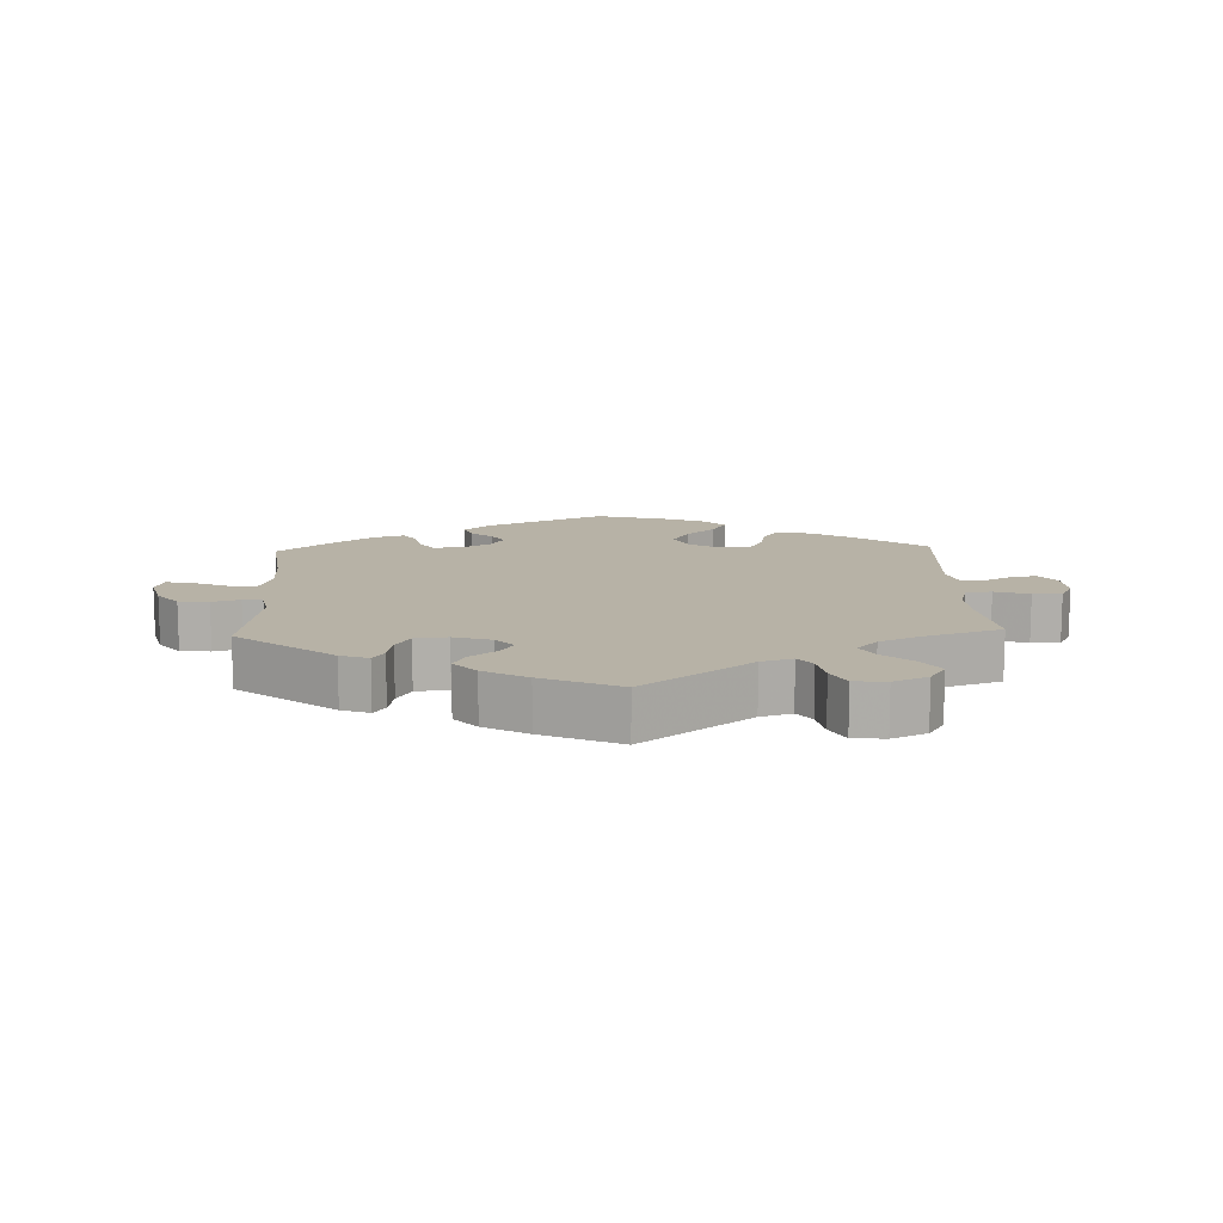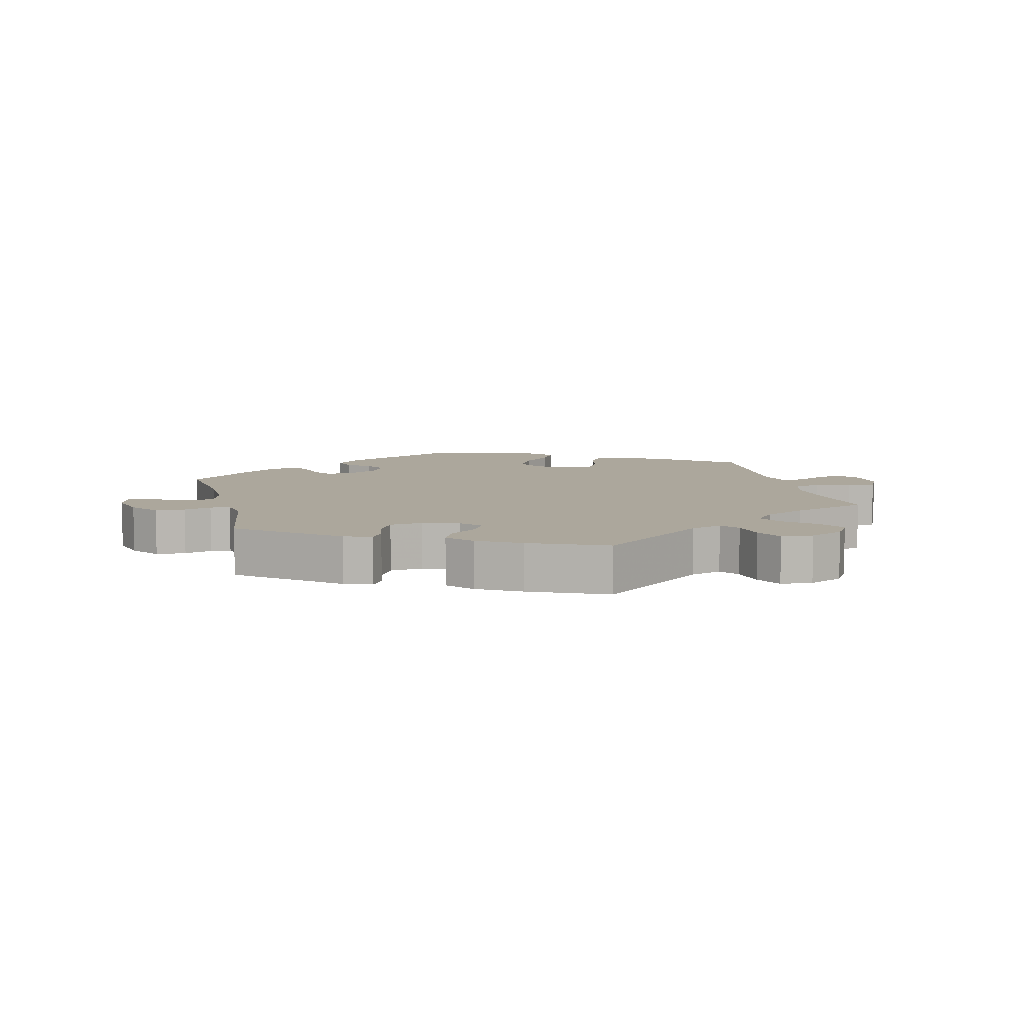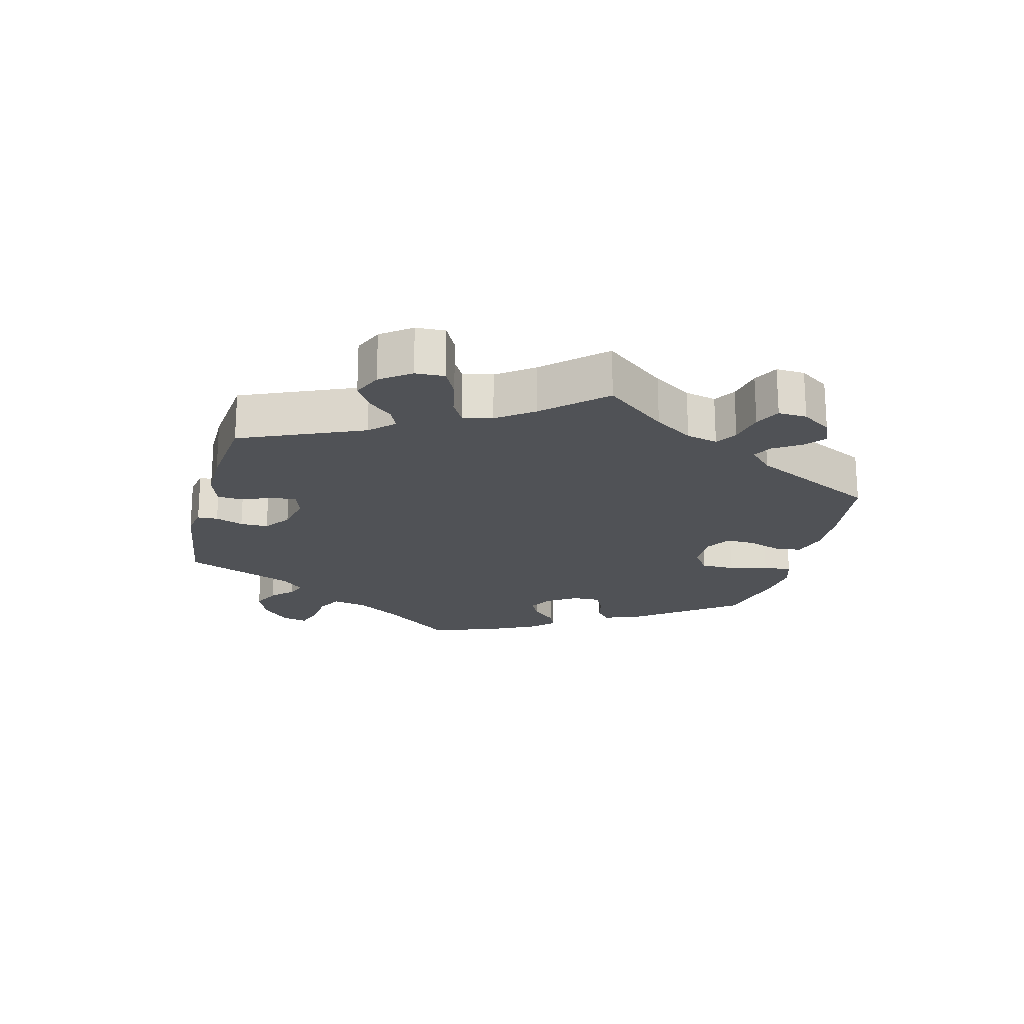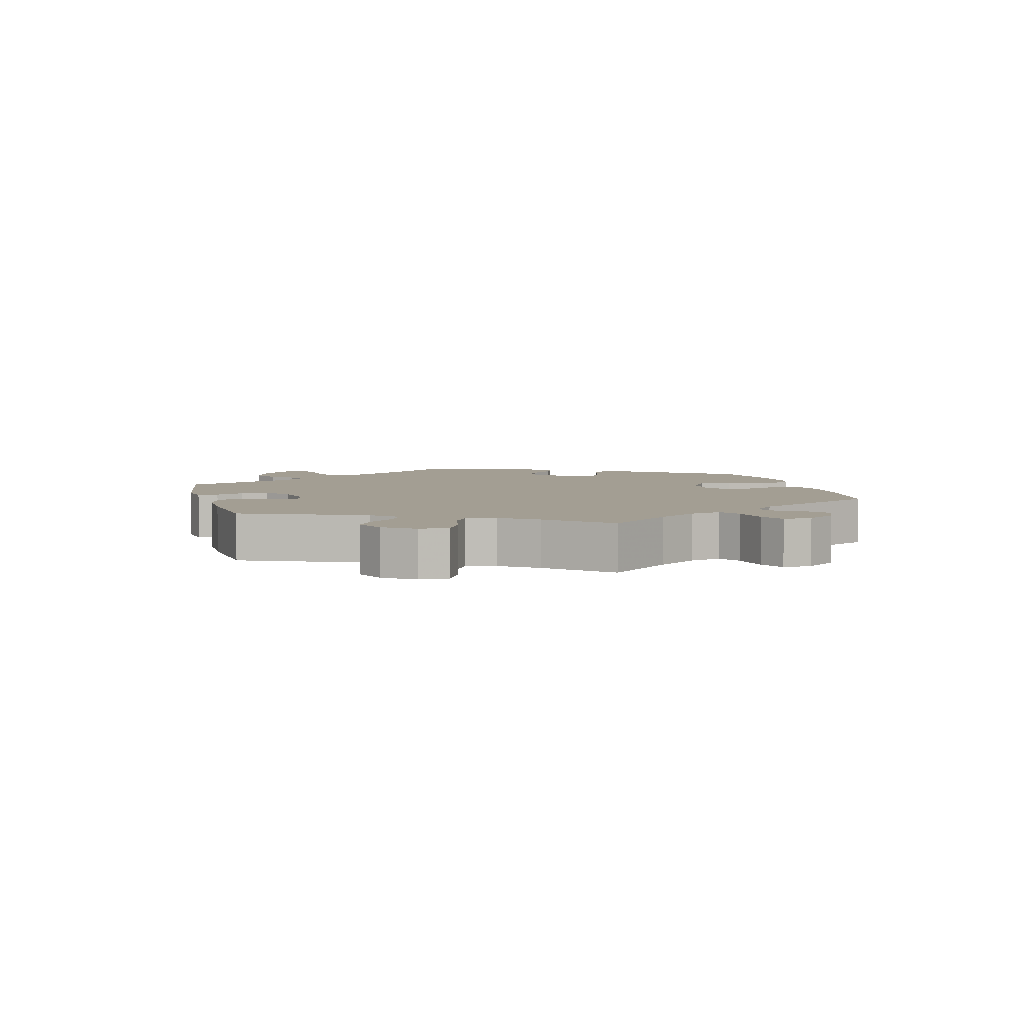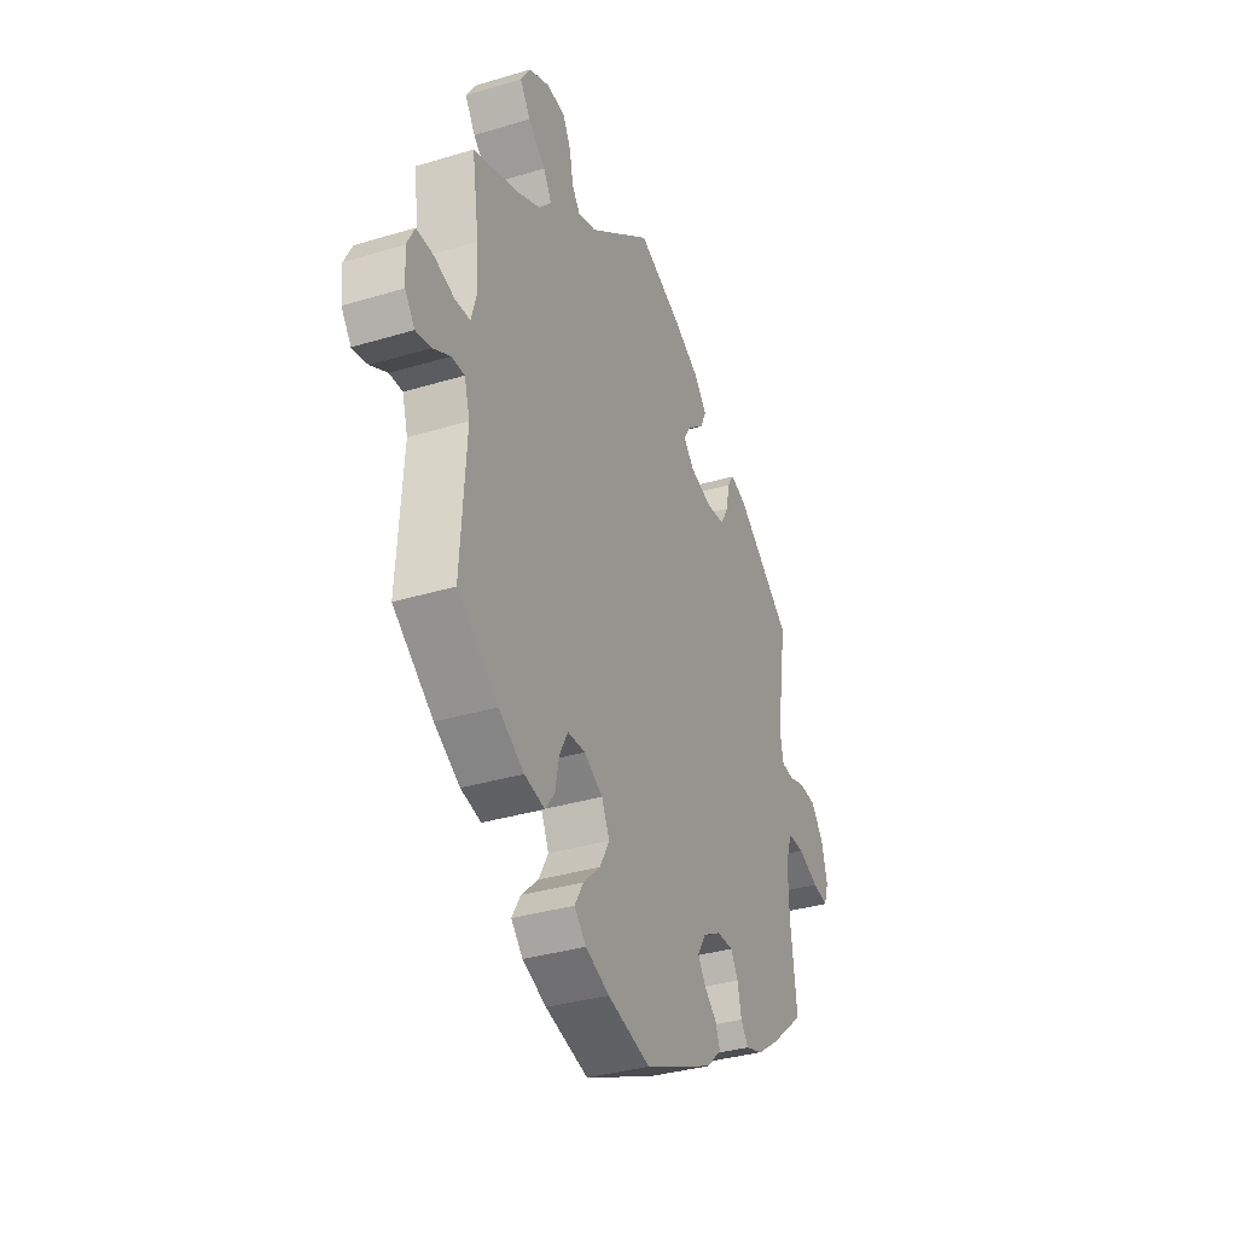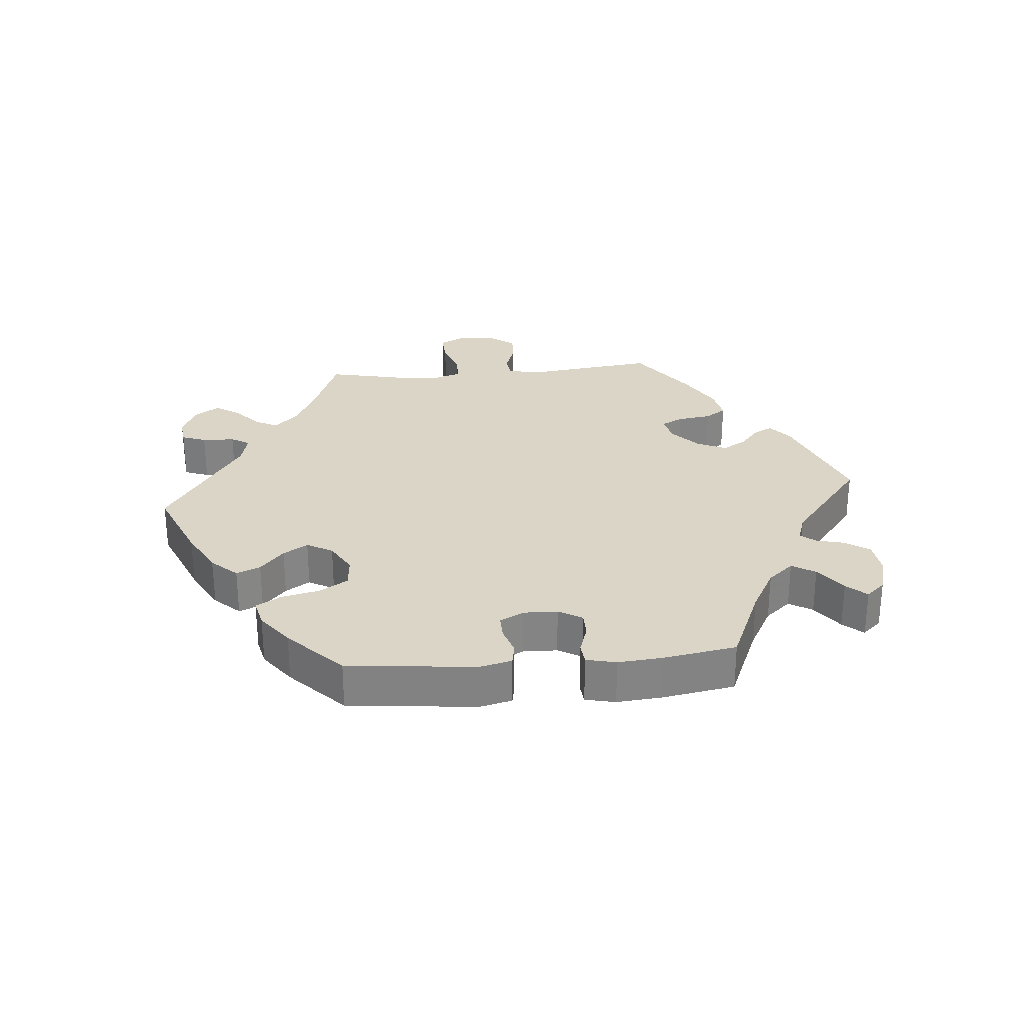
<metadata>
{"format":"obj","ext":"obj","renderer":"f3d","projection":"perspective","resolution":1024,"background":"white","views":[{"elev":12.3,"azim":-2.3,"up":"+Y"},{"elev":8.4,"azim":-14.3,"up":"+Y"},{"elev":-20.7,"azim":45.7,"up":"+Y"},{"elev":5.2,"azim":45.1,"up":"+Y"},{"elev":-34.4,"azim":112.2,"up":"+Z"},{"elev":29.0,"azim":-155.0,"up":"+Y"}]}
</metadata>
<code>
v 0.397 0.07 -0.367
v 0.332 0.07 -0.407
v 0.28 0.07 -0.419
v 0.256 0.07 -0.387
v 0.245 0.07 -0.334
v 0.224 0.07 -0.295
v 0.179 0.07 -0.294
v 0.131 0.07 -0.322
v 0.111 0.07 -0.365
v 0.136 0.07 -0.41
v 0.18 0.07 -0.451
v 0.202 0.07 -0.489
v 0.172 0.07 -0.521
v 0.111 0.07 -0.547
v 0.001 0.07 -0.578
v -0.18 0.07 -0.497
v -0.217 0.07 -0.462
v -0.206 0.07 -0.431
v -0.173 0.07 -0.401
v -0.154 0.07 -0.37
v -0.176 0.07 -0.335
v -0.222 0.07 -0.31
v -0.264 0.07 -0.31
v -0.283 0.07 -0.342
v -0.293 0.07 -0.388
v -0.312 0.07 -0.415
v -0.357 0.07 -0.401
v -0.413 0.07 -0.362
v -0.501 0.07 -0.289
v -0.485 0.07 -0.157
v -0.483 0.07 -0.079
v -0.5 0.07 -0.03
v -0.542 0.07 -0.031
v -0.595 0.07 -0.054
v -0.635 0.07 -0.062
v -0.647 0.07 -0.025
v -0.632 0.07 0.031
v -0.6 0.07 0.073
v -0.555 0.07 0.076
v -0.513 0.07 0.064
v -0.483 0.07 0.068
v -0.474 0.07 0.112
v -0.501 0.07 0.289
v -0.357 0.07 0.403
v -0.315 0.07 0.418
v -0.298 0.07 0.392
v -0.29 0.07 0.348
v -0.269 0.07 0.311
v -0.22 0.07 0.306
v -0.164 0.07 0.324
v -0.137 0.07 0.354
v -0.157 0.07 0.385
v -0.198 0.07 0.417
v -0.215 0.07 0.451
v -0.182 0.07 0.489
v -0.117 0.07 0.526
v -0.001 0.07 0.578
v 0.161 0.07 0.456
v 0.208 0.07 0.442
v 0.229 0.07 0.47
v 0.238 0.07 0.519
v 0.259 0.07 0.559
v 0.307 0.07 0.564
v 0.359 0.07 0.541
v 0.383 0.07 0.503
v 0.357 0.07 0.463
v 0.313 0.07 0.424
v 0.292 0.07 0.388
v 0.323 0.07 0.354
v 0.385 0.07 0.326
v 0.5 0.07 0.289
v 0.482 0.07 0.171
v 0.478 0.07 0.101
v 0.492 0.07 0.054
v 0.53 0.07 0.052
v 0.582 0.07 0.069
v 0.625 0.07 0.071
v 0.645 0.07 0.032
v 0.641 0.07 -0.022
v 0.616 0.07 -0.056
v 0.577 0.07 -0.049
v 0.533 0.07 -0.026
v 0.5 0.07 -0.026
v 0.486 0.07 -0.075
v 0.5 0.07 -0.289
v 0.397 0 -0.367
v 0.332 0 -0.407
v 0.28 0 -0.419
v 0.256 0 -0.387
v 0.245 0 -0.334
v 0.224 0 -0.295
v 0.179 0 -0.294
v 0.131 0 -0.322
v 0.111 0 -0.365
v 0.136 0 -0.41
v 0.18 0 -0.451
v 0.202 0 -0.489
v 0.172 0 -0.521
v 0.111 0 -0.547
v 0.001 0 -0.578
v -0.18 0 -0.497
v -0.217 0 -0.462
v -0.206 0 -0.431
v -0.173 0 -0.401
v -0.154 0 -0.37
v -0.176 0 -0.335
v -0.222 0 -0.31
v -0.264 0 -0.31
v -0.283 0 -0.342
v -0.293 0 -0.388
v -0.312 0 -0.415
v -0.357 0 -0.401
v -0.413 0 -0.362
v -0.501 0 -0.289
v -0.485 0 -0.157
v -0.483 0 -0.079
v -0.5 0 -0.03
v -0.542 0 -0.031
v -0.595 0 -0.054
v -0.635 0 -0.062
v -0.647 0 -0.025
v -0.632 0 0.031
v -0.6 0 0.073
v -0.555 0 0.076
v -0.513 0 0.064
v -0.483 0 0.068
v -0.474 0 0.112
v -0.501 0 0.289
v -0.357 0 0.403
v -0.315 0 0.418
v -0.298 0 0.392
v -0.29 0 0.348
v -0.269 0 0.311
v -0.22 0 0.306
v -0.164 0 0.324
v -0.137 0 0.354
v -0.157 0 0.385
v -0.198 0 0.417
v -0.215 0 0.451
v -0.182 0 0.489
v -0.117 0 0.526
v -0.001 0 0.578
v 0.161 0 0.456
v 0.208 0 0.442
v 0.229 0 0.47
v 0.238 0 0.519
v 0.259 0 0.559
v 0.307 0 0.564
v 0.359 0 0.541
v 0.383 0 0.503
v 0.357 0 0.463
v 0.313 0 0.424
v 0.292 0 0.388
v 0.323 0 0.354
v 0.385 0 0.326
v 0.5 0 0.289
v 0.482 0 0.171
v 0.478 0 0.101
v 0.492 0 0.054
v 0.53 0 0.052
v 0.582 0 0.069
v 0.625 0 0.071
v 0.645 0 0.032
v 0.641 0 -0.022
v 0.616 0 -0.056
v 0.577 0 -0.049
v 0.533 0 -0.026
v 0.5 0 -0.026
v 0.486 0 -0.075
v 0.5 0 -0.289
f 84 85 1 2
f 83 84 2 3
f 79 80 81 82
f 79 82 83
f 78 79 83
f 75 76 77 78
f 74 75 78 83
f 73 74 83 3
f 70 71 72
f 69 70 72 73
f 68 69 73 3
f 64 65 66 67
f 64 67 68
f 63 64 68
f 60 61 62 63
f 59 60 63 68
f 58 59 68 3
f 52 53 54 55
f 51 52 55 56
f 44 45 46 47
f 42 43 44 47
f 41 42 47 48
f 37 38 39 40
f 37 40 41
f 36 37 41
f 33 34 35 36
f 32 33 36 41
f 31 32 41 48
f 27 28 29 30
f 24 25 26 27
f 23 24 27 30
f 22 23 30 31
f 16 17 18 19
f 16 19 20
f 15 16 20
f 14 15 20 21
f 10 11 12 13
f 9 10 13 14
f 58 3 4 5
f 58 5 6
f 51 56 57 58
f 50 51 58 6
f 49 50 6 7
f 48 49 7 8
f 21 22 31 48
f 9 14 21 48
f 8 9 48
f 87 86 170 169
f 88 87 169 168
f 167 166 165 164
f 168 167 164
f 168 164 163
f 163 162 161 160
f 168 163 160 159
f 88 168 159 158
f 157 156 155
f 158 157 155 154
f 88 158 154 153
f 152 151 150 149
f 153 152 149
f 153 149 148
f 148 147 146 145
f 153 148 145 144
f 88 153 144 143
f 140 139 138 137
f 141 140 137 136
f 132 131 130 129
f 132 129 128 127
f 133 132 127 126
f 125 124 123 122
f 126 125 122
f 126 122 121
f 121 120 119 118
f 126 121 118 117
f 133 126 117 116
f 115 114 113 112
f 112 111 110 109
f 115 112 109 108
f 116 115 108 107
f 104 103 102 101
f 105 104 101
f 105 101 100
f 106 105 100 99
f 98 97 96 95
f 99 98 95 94
f 90 89 88 143
f 91 90 143
f 143 142 141 136
f 91 143 136 135
f 92 91 135 134
f 93 92 134 133
f 133 116 107 106
f 133 106 99 94
f 133 94 93
f 1 86 87 2
f 2 87 88 3
f 3 88 89 4
f 4 89 90 5
f 5 90 91 6
f 6 91 92 7
f 7 92 93 8
f 8 93 94 9
f 9 94 95 10
f 10 95 96 11
f 11 96 97 12
f 12 97 98 13
f 13 98 99 14
f 14 99 100 15
f 15 100 101 16
f 16 101 102 17
f 17 102 103 18
f 18 103 104 19
f 19 104 105 20
f 20 105 106 21
f 21 106 107 22
f 22 107 108 23
f 23 108 109 24
f 24 109 110 25
f 25 110 111 26
f 26 111 112 27
f 27 112 113 28
f 28 113 114 29
f 29 114 115 30
f 30 115 116 31
f 31 116 117 32
f 32 117 118 33
f 33 118 119 34
f 34 119 120 35
f 35 120 121 36
f 36 121 122 37
f 37 122 123 38
f 38 123 124 39
f 39 124 125 40
f 40 125 126 41
f 41 126 127 42
f 42 127 128 43
f 43 128 129 44
f 44 129 130 45
f 45 130 131 46
f 46 131 132 47
f 47 132 133 48
f 48 133 134 49
f 49 134 135 50
f 50 135 136 51
f 51 136 137 52
f 52 137 138 53
f 53 138 139 54
f 54 139 140 55
f 55 140 141 56
f 56 141 142 57
f 57 142 143 58
f 58 143 144 59
f 59 144 145 60
f 60 145 146 61
f 61 146 147 62
f 62 147 148 63
f 63 148 149 64
f 64 149 150 65
f 65 150 151 66
f 66 151 152 67
f 67 152 153 68
f 68 153 154 69
f 69 154 155 70
f 70 155 156 71
f 71 156 157 72
f 72 157 158 73
f 73 158 159 74
f 74 159 160 75
f 75 160 161 76
f 76 161 162 77
f 77 162 163 78
f 78 163 164 79
f 79 164 165 80
f 80 165 166 81
f 81 166 167 82
f 82 167 168 83
f 83 168 169 84
f 84 169 170 85
f 85 170 86 1

</code>
